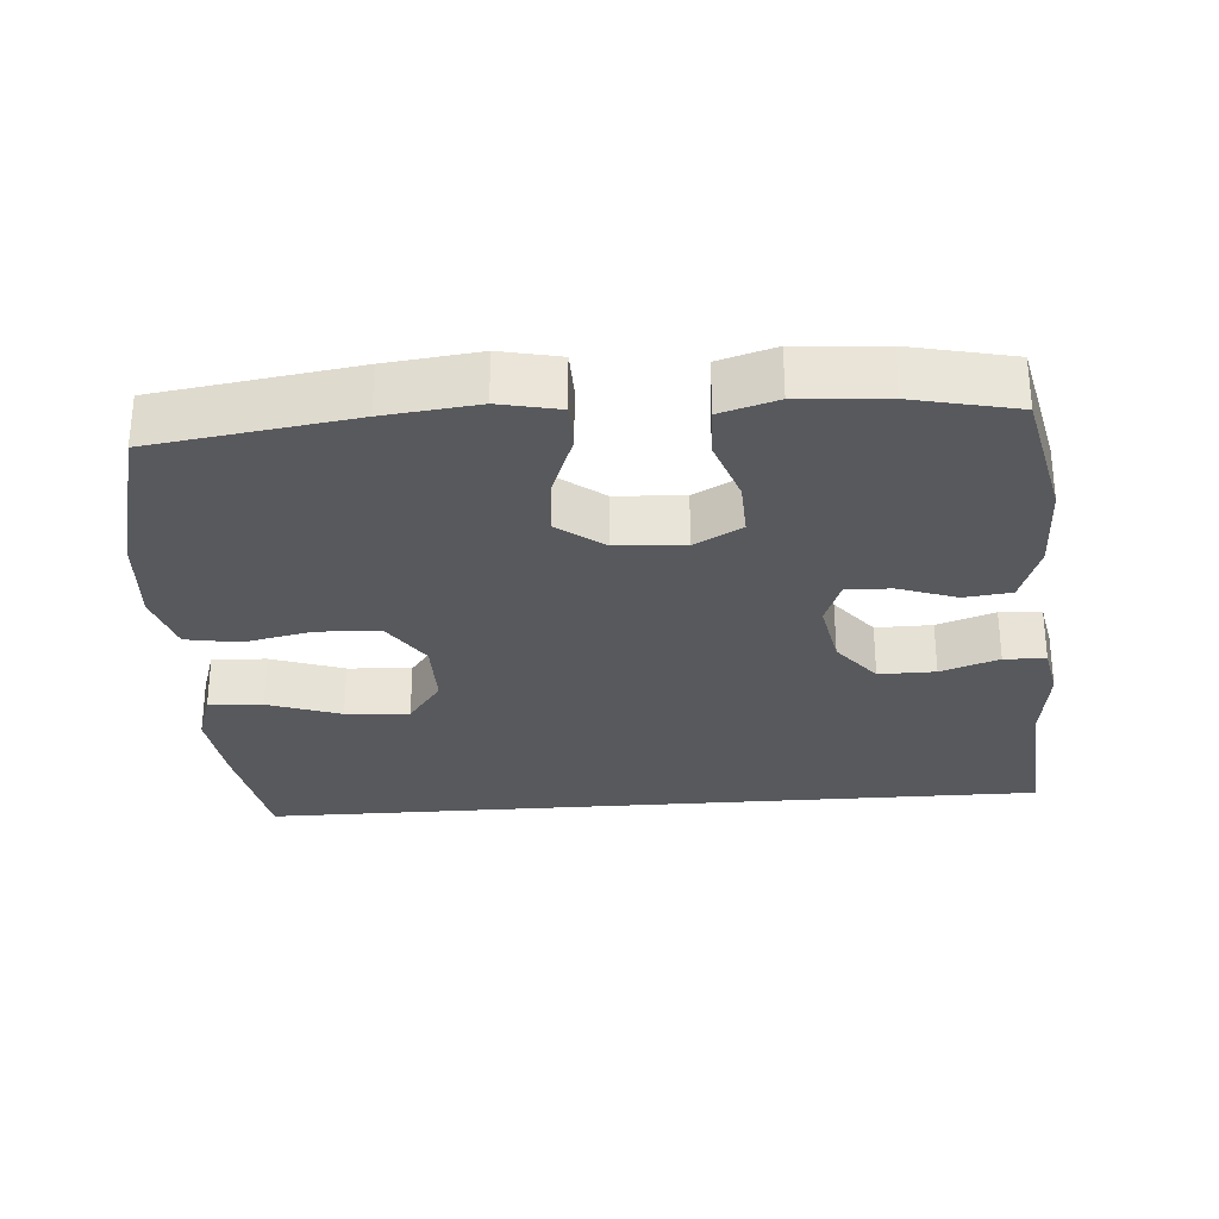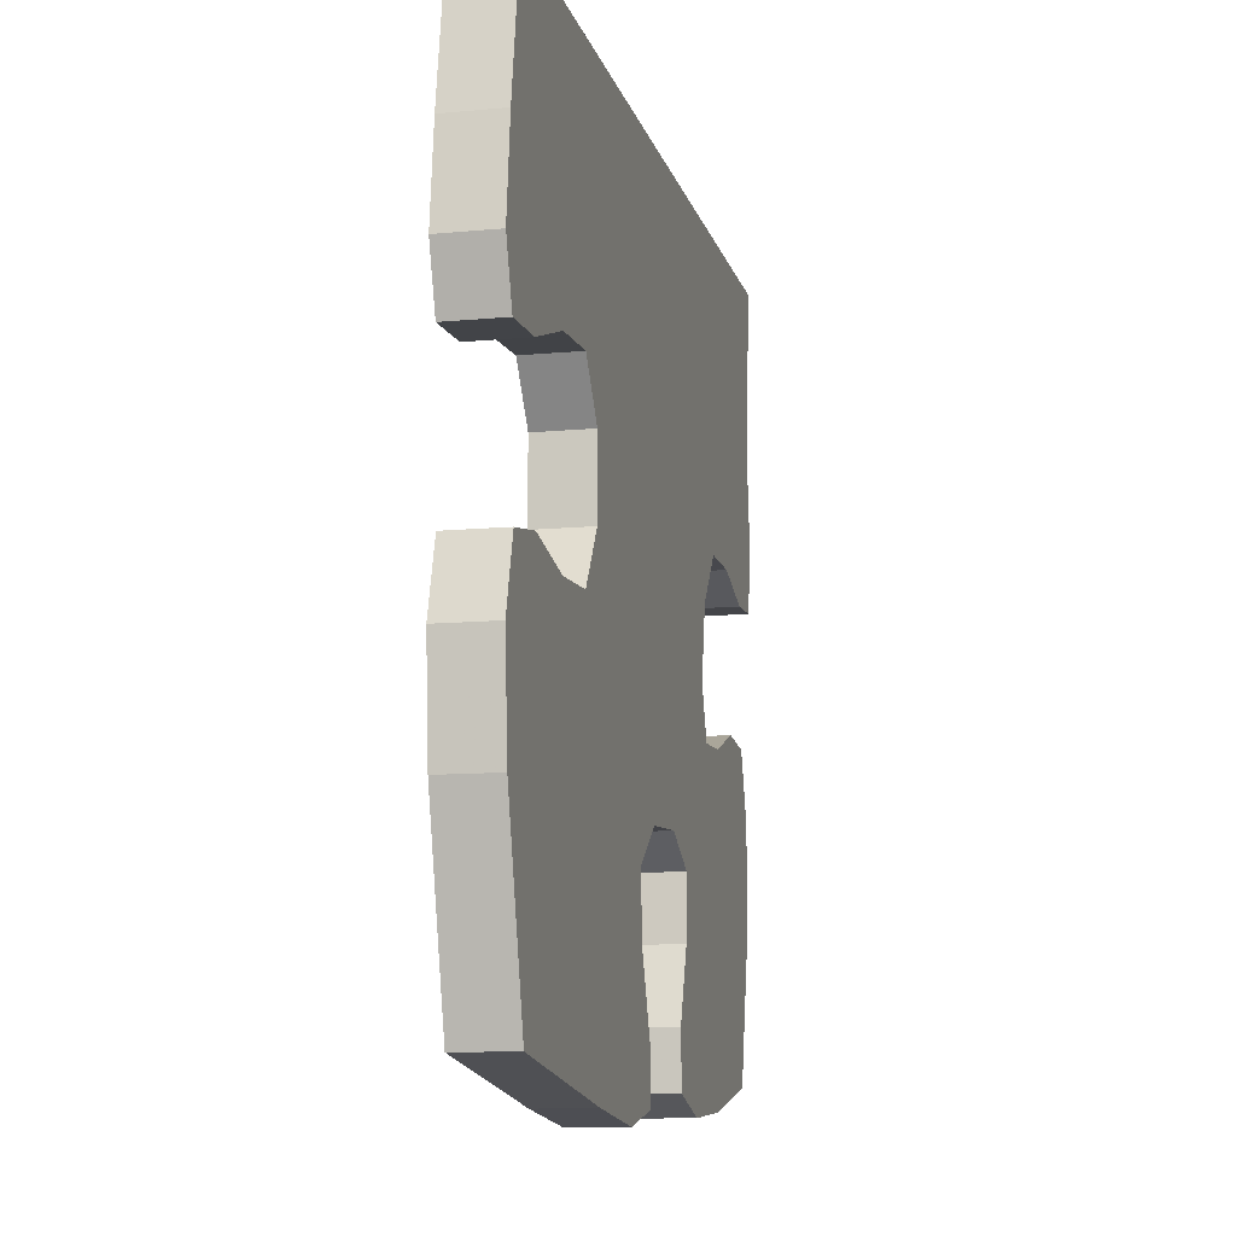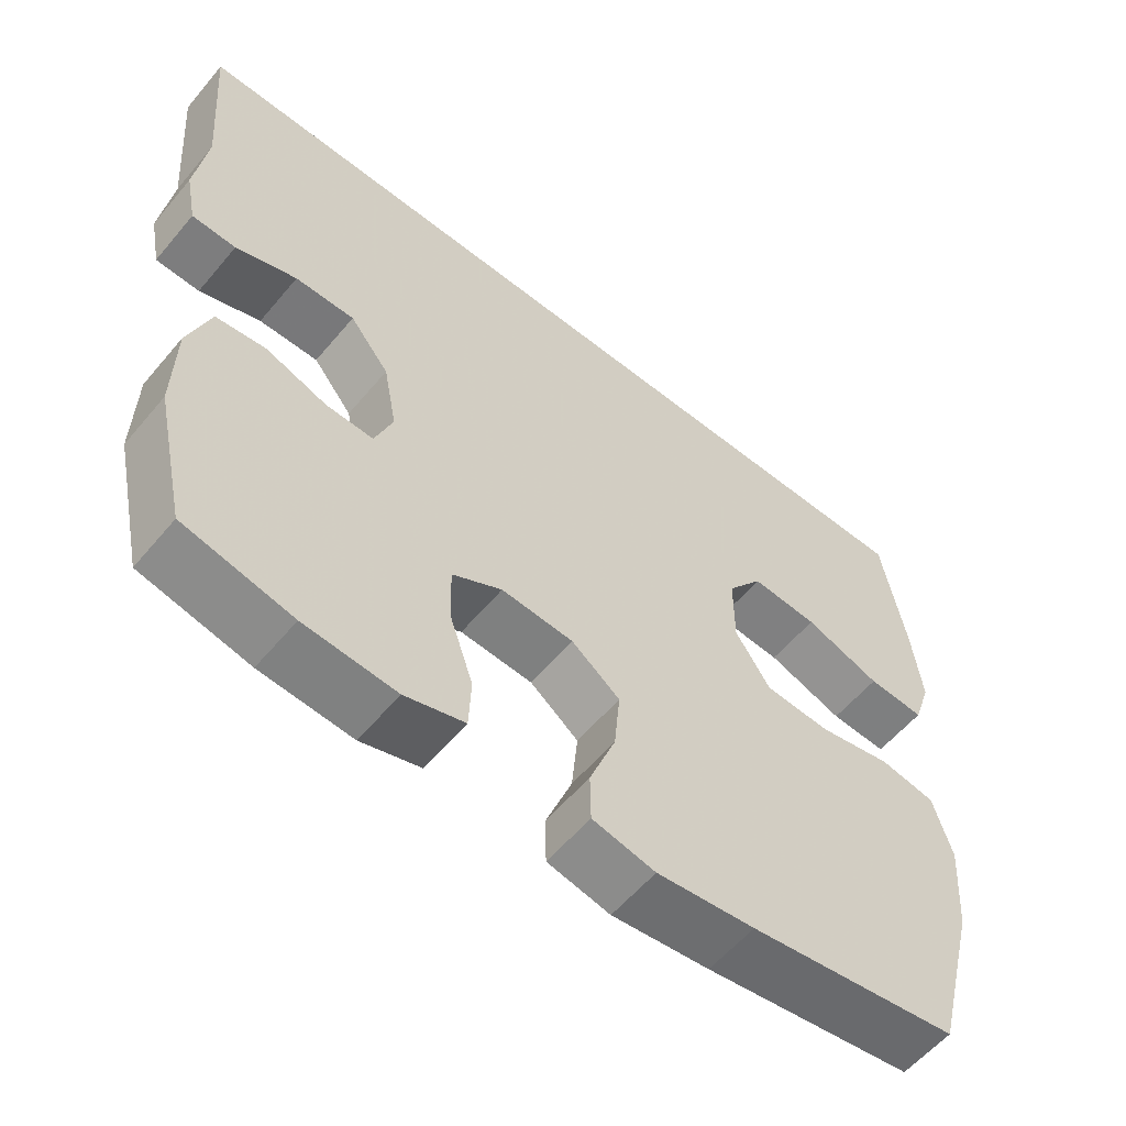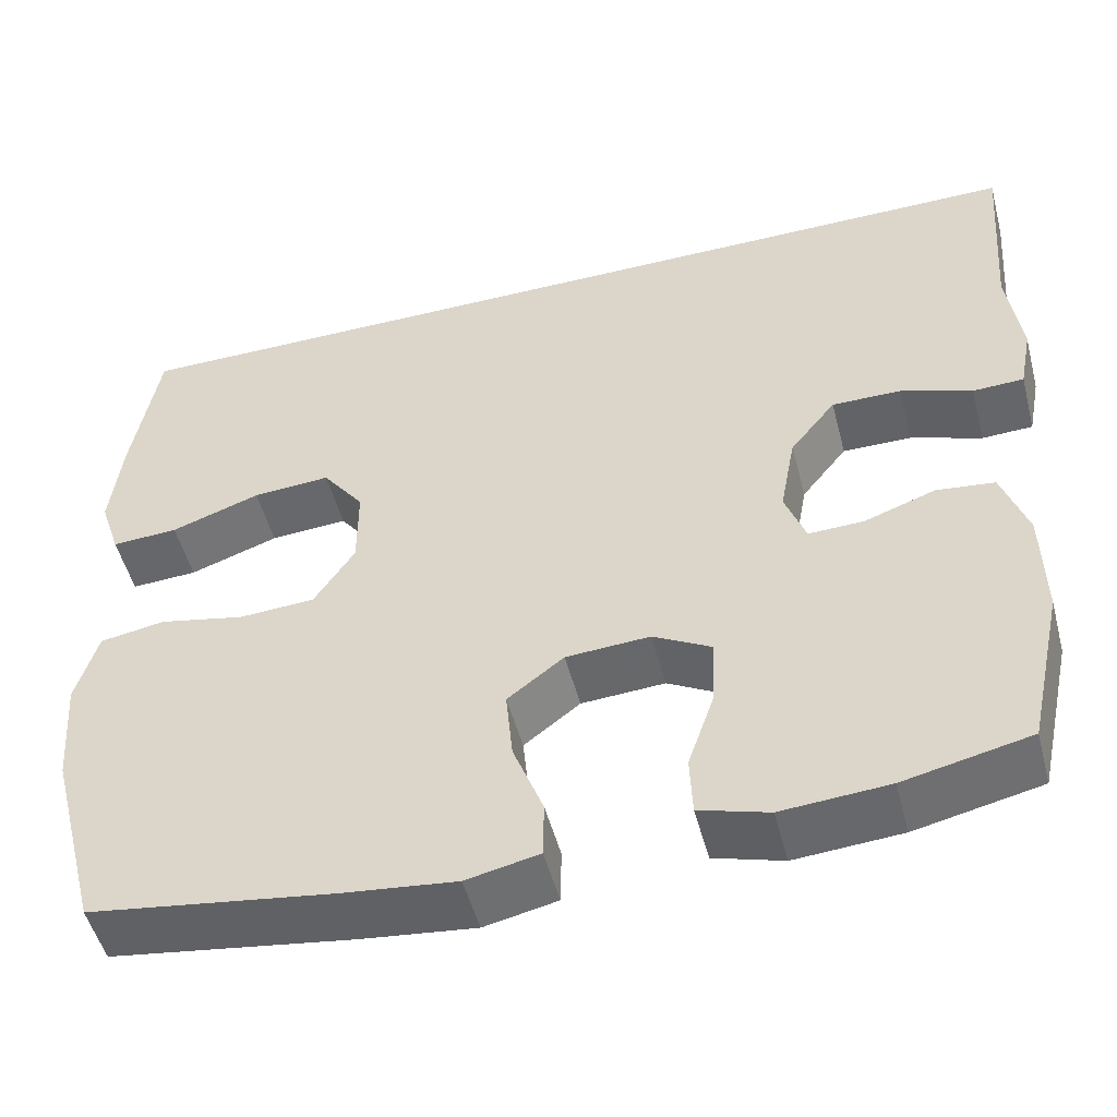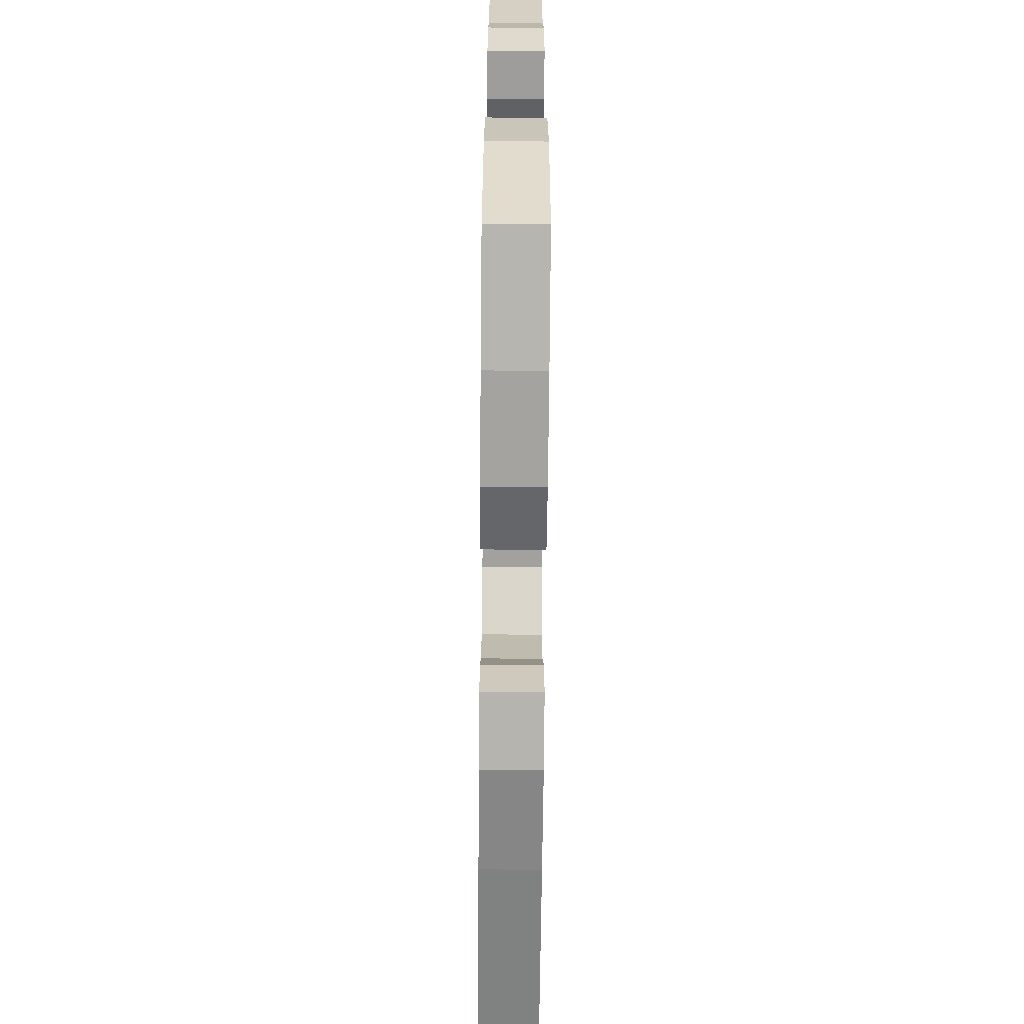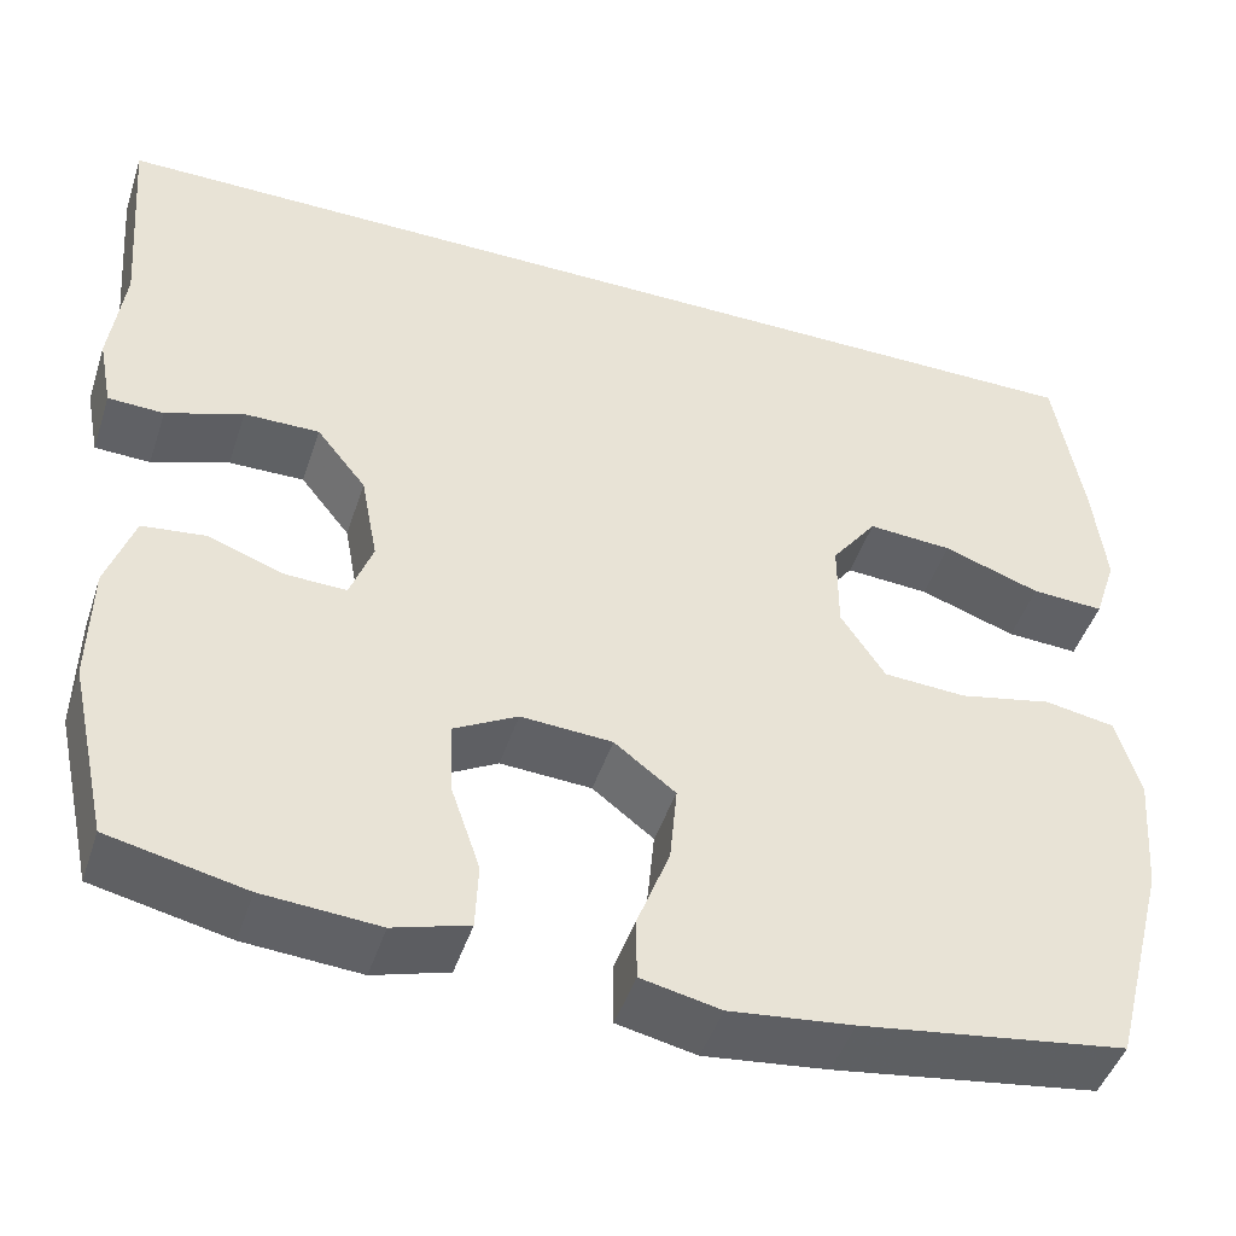
<metadata>
{"format":"obj","ext":"obj","renderer":"f3d","projection":"perspective","resolution":1024,"background":"white","views":[{"elev":-29.2,"azim":-175.7,"up":"+Y"},{"elev":-11.0,"azim":103.1,"up":"+Z"},{"elev":-58.0,"azim":-39.6,"up":"+Z"},{"elev":-51.1,"azim":-165.3,"up":"+Z"},{"elev":-68.6,"azim":-90.5,"up":"+Z"},{"elev":-46.5,"azim":-18.0,"up":"+Z"}]}
</metadata>
<code>
v 0.5 0.07 -0.5
v 0.219 0.07 -0.541
v 0.088 0.07 -0.556
v 0.004 0.07 -0.538
v 0.003 0.07 -0.472
v 0.038 0.07 -0.38
v 0.046 0.07 -0.296
v -0.019 0.07 -0.246
v -0.116 0.07 -0.24
v -0.183 0.07 -0.277
v -0.18 0.07 -0.356
v -0.149 0.07 -0.447
v -0.152 0.07 -0.517
v -0.232 0.07 -0.541
v -0.355 0.07 -0.532
v -0.5 0.07 -0.5
v -0.542 0.07 -0.311
v -0.54 0.07 -0.182
v -0.511 0.07 -0.096
v -0.444 0.07 -0.088
v -0.362 0.07 -0.117
v -0.298 0.07 -0.119
v -0.274 0.07 -0.053
v -0.292 0.07 0.043
v -0.345 0.07 0.11
v -0.425 0.07 0.109
v -0.507 0.07 0.08
v -0.566 0.07 0.082
v -0.581 0.07 0.158
v -0.566 0.07 0.276
v -0.584 0.07 0.5
v 0.535 0.07 0.5
v 0.565 0.07 0.322
v 0.578 0.07 0.206
v 0.554 0.07 0.133
v 0.477 0.07 0.137
v 0.374 0.07 0.173
v 0.284 0.07 0.179
v 0.236 0.07 0.114
v 0.236 0.07 0.016
v 0.283 0.07 -0.056
v 0.371 0.07 -0.061
v 0.47 0.07 -0.04
v 0.545 0.07 -0.053
v 0.57 0.07 -0.14
v 0.56 0.07 -0.269
v 0.5 0 -0.5
v 0.219 0 -0.541
v 0.088 0 -0.556
v 0.004 0 -0.538
v 0.003 0 -0.472
v 0.038 0 -0.38
v 0.046 0 -0.296
v -0.019 0 -0.246
v -0.116 0 -0.24
v -0.183 0 -0.277
v -0.18 0 -0.356
v -0.149 0 -0.447
v -0.152 0 -0.517
v -0.232 0 -0.541
v -0.355 0 -0.532
v -0.5 0 -0.5
v -0.542 0 -0.311
v -0.54 0 -0.182
v -0.511 0 -0.096
v -0.444 0 -0.088
v -0.362 0 -0.117
v -0.298 0 -0.119
v -0.274 0 -0.053
v -0.292 0 0.043
v -0.345 0 0.11
v -0.425 0 0.109
v -0.507 0 0.08
v -0.566 0 0.082
v -0.581 0 0.158
v -0.566 0 0.276
v -0.584 0 0.5
v 0.535 0 0.5
v 0.565 0 0.322
v 0.578 0 0.206
v 0.554 0 0.133
v 0.477 0 0.137
v 0.374 0 0.173
v 0.284 0 0.179
v 0.236 0 0.114
v 0.236 0 0.016
v 0.283 0 -0.056
v 0.371 0 -0.061
v 0.47 0 -0.04
v 0.545 0 -0.053
v 0.57 0 -0.14
v 0.56 0 -0.269
f 42 43 44 45
f 41 42 45 46
f 34 35 36 37
f 34 37 38
f 33 34 38
f 30 31 32 33
f 30 33 38
f 29 30 38 39
f 26 27 28 29
f 25 26 29
f 18 19 20 21
f 18 21 22
f 17 18 22
f 16 17 22
f 15 16 22
f 14 15 22 23
f 11 12 13 14
f 10 11 14 23
f 3 4 5 6
f 3 6 7
f 2 3 7
f 41 46 1 2
f 40 41 2 7
f 25 29 39 40
f 24 25 40 7
f 9 10 23 24
f 8 9 24
f 7 8 24
f 91 90 89 88
f 92 91 88 87
f 83 82 81 80
f 84 83 80
f 84 80 79
f 79 78 77 76
f 84 79 76
f 85 84 76 75
f 75 74 73 72
f 75 72 71
f 67 66 65 64
f 68 67 64
f 68 64 63
f 68 63 62
f 68 62 61
f 69 68 61 60
f 60 59 58 57
f 69 60 57 56
f 52 51 50 49
f 53 52 49
f 53 49 48
f 48 47 92 87
f 53 48 87 86
f 86 85 75 71
f 53 86 71 70
f 70 69 56 55
f 70 55 54
f 70 54 53
f 1 47 48 2
f 2 48 49 3
f 3 49 50 4
f 4 50 51 5
f 5 51 52 6
f 6 52 53 7
f 7 53 54 8
f 8 54 55 9
f 9 55 56 10
f 10 56 57 11
f 11 57 58 12
f 12 58 59 13
f 13 59 60 14
f 14 60 61 15
f 15 61 62 16
f 16 62 63 17
f 17 63 64 18
f 18 64 65 19
f 19 65 66 20
f 20 66 67 21
f 21 67 68 22
f 22 68 69 23
f 23 69 70 24
f 24 70 71 25
f 25 71 72 26
f 26 72 73 27
f 27 73 74 28
f 28 74 75 29
f 29 75 76 30
f 30 76 77 31
f 31 77 78 32
f 32 78 79 33
f 33 79 80 34
f 34 80 81 35
f 35 81 82 36
f 36 82 83 37
f 37 83 84 38
f 38 84 85 39
f 39 85 86 40
f 40 86 87 41
f 41 87 88 42
f 42 88 89 43
f 43 89 90 44
f 44 90 91 45
f 45 91 92 46
f 46 92 47 1

</code>
